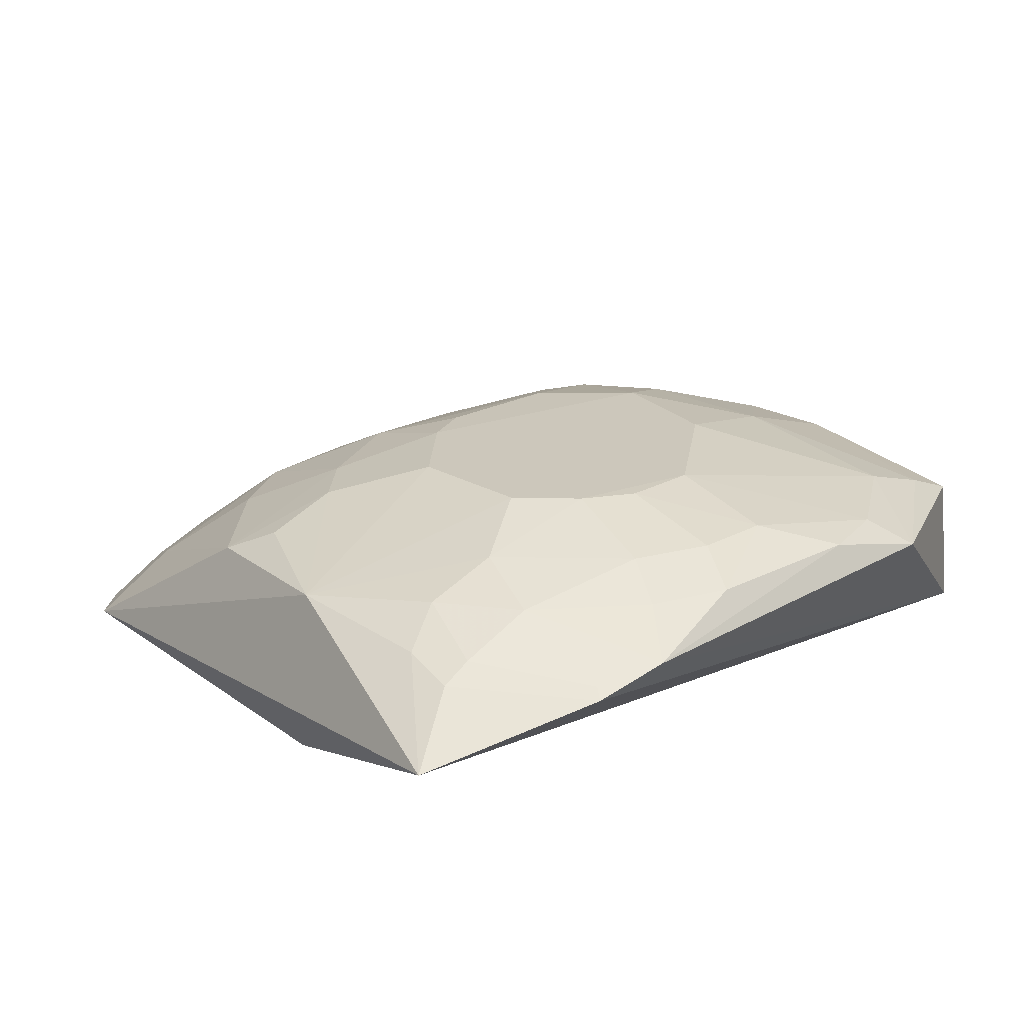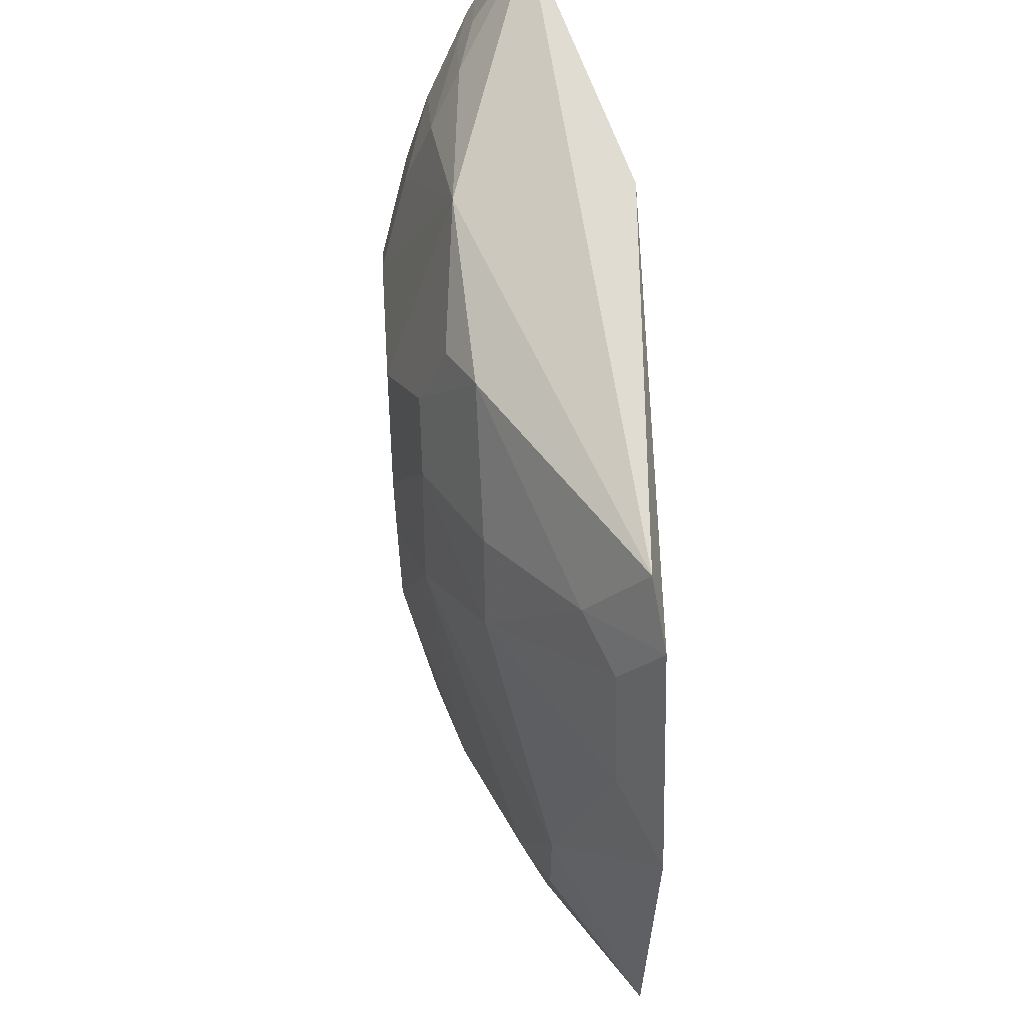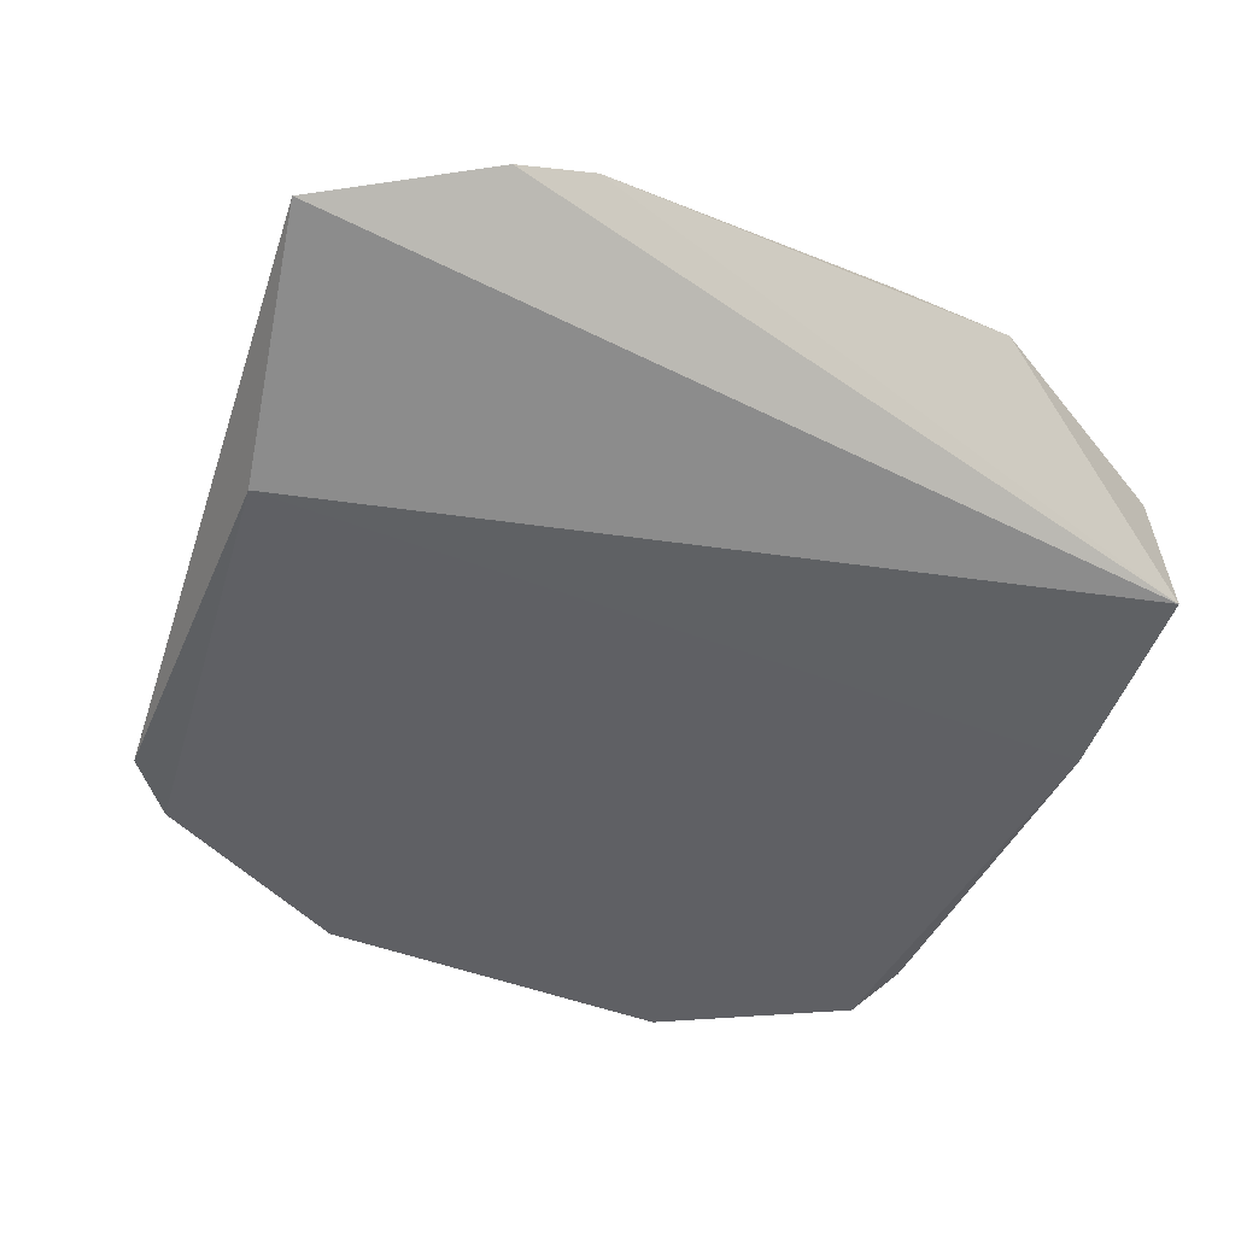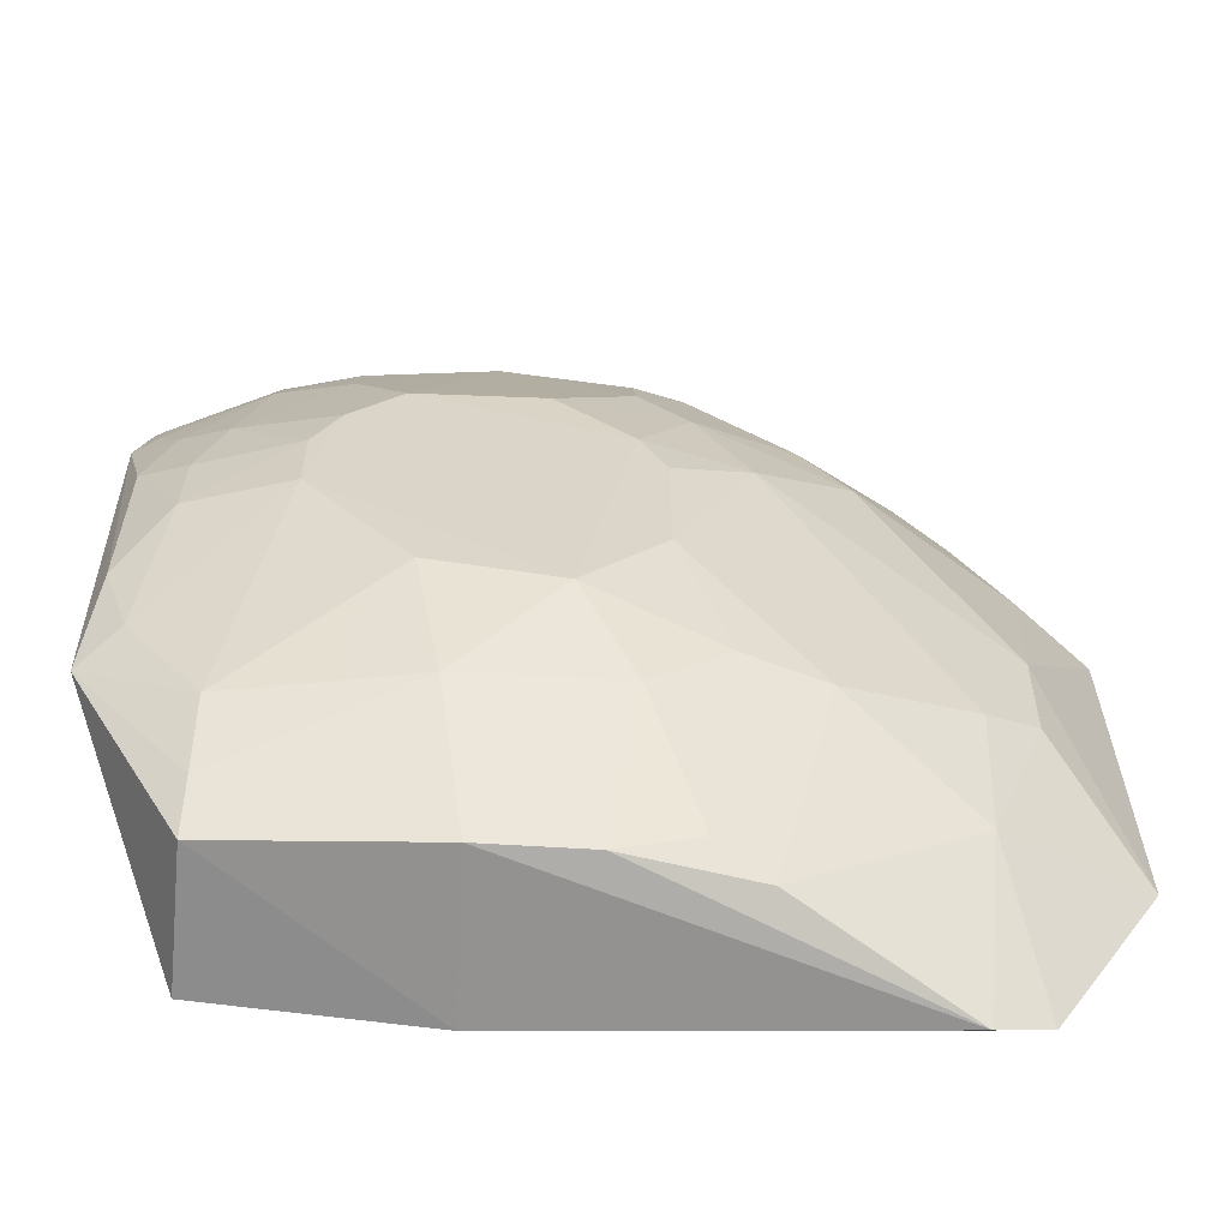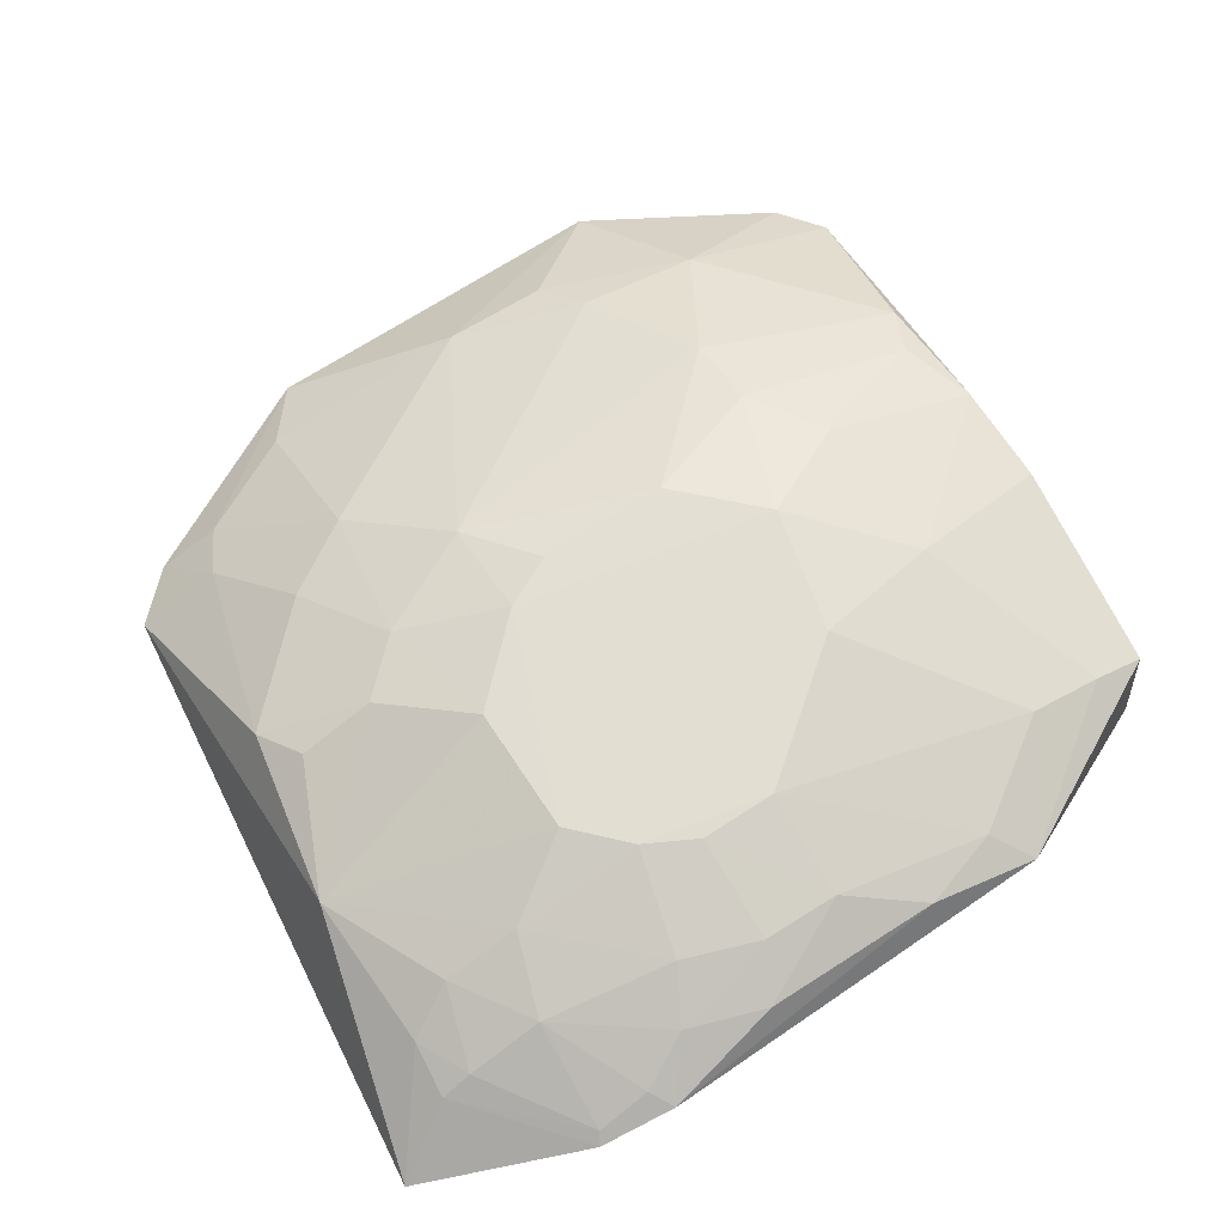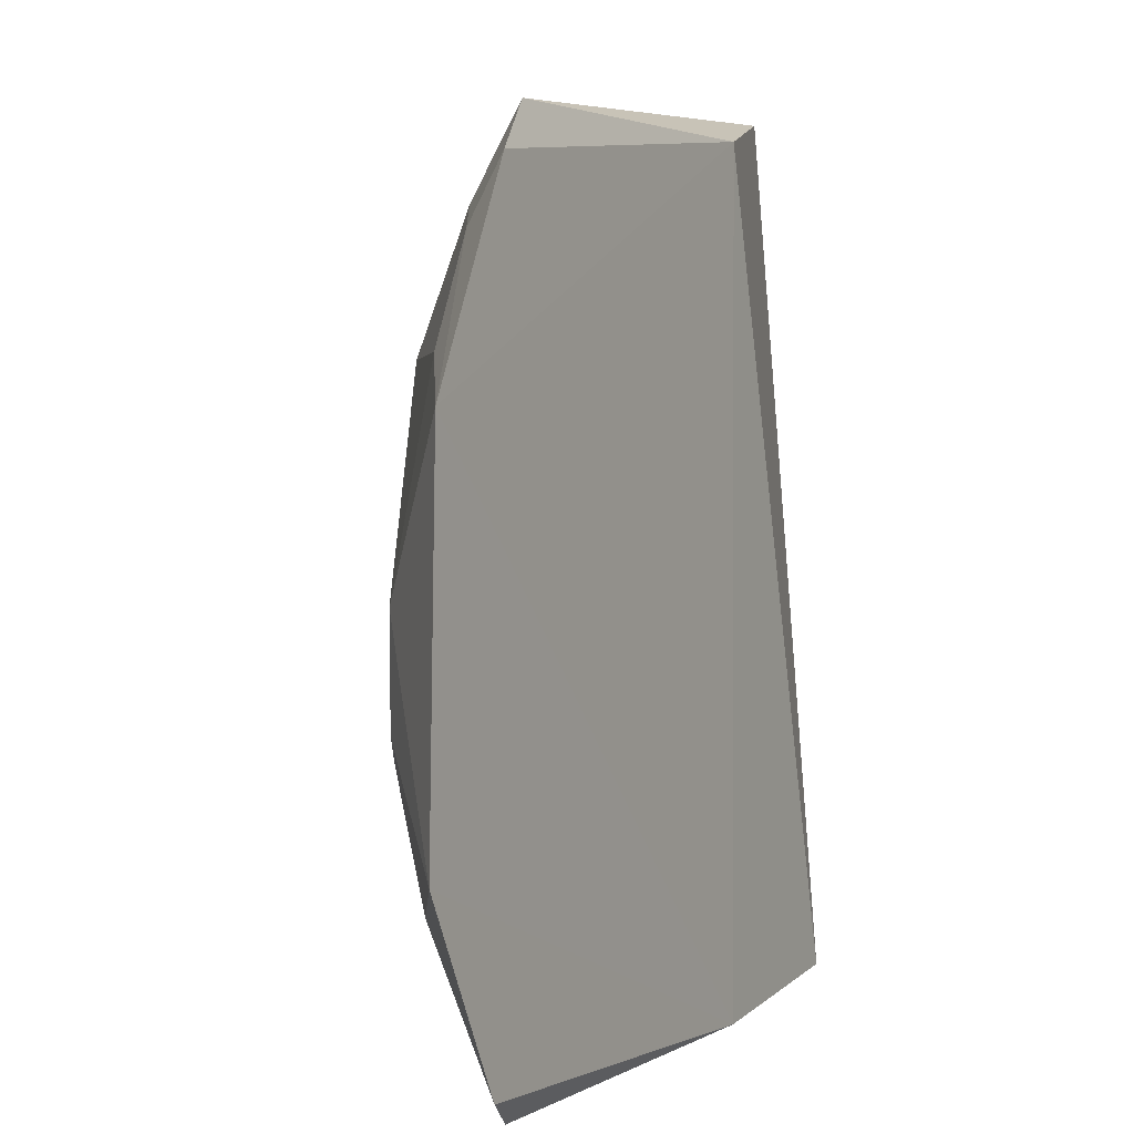
<metadata>
{"format":"obj","ext":"obj","renderer":"f3d","projection":"perspective","resolution":1024,"background":"white","views":[{"elev":21.4,"azim":46.9,"up":"+Y"},{"elev":61.2,"azim":-93.5,"up":"+Z"},{"elev":-46.1,"azim":65.7,"up":"+Y"},{"elev":-61.0,"azim":177.5,"up":"+Z"},{"elev":67.8,"azim":57.3,"up":"+Y"},{"elev":0.6,"azim":-63.3,"up":"+Z"}]}
</metadata>
<code>
v 0.01575 0.3561 0.2358
v 0.1954 0.4432 -0.09672
v 0.155 0.4025 0.2665
v -0.08481 0.473 0.1255
v -0.2372 0.3646 -0.2301
v 0.08813 0.4898 0.0821
v -0.2053 0.367 0.2277
v 0.137 0.3561 -0.2187
v 0.2016 0.4396 0.1321
v 0.01579 0.4498 0.23
v -0.05743 0.4731 -0.1372
v -0.2953 0.3621 0.08181
v 0.1317 0.4594 0.1689
v 0.161 0.4745 0.009368
v 0.196 0.4292 0.1742
v -0.01336 0.4896 0.1114
v -0.08433 0.4437 0.212
v 0.01523 0.4447 -0.2249
v -0.2337 0.3613 0.2003
v 0.01575 0.3561 -0.2339
v -0.2165 0.4286 -0.08007
v 0.1454 0.4733 0.09588
v 0.1025 0.4422 0.2256
v 0.1885 0.4593 0.06665
v 0.04446 0.4899 -0.06412
v 0.1319 0.4424 0.211
v 0.1882 0.4448 0.1405
v -0.07152 0.4893 -0.03572
v 0.05892 0.4897 0.1105
v -0.05658 0.4725 0.1551
v -0.1143 0.4295 -0.2256
v 0.133 0.4334 -0.2136
v -0.1681 0.4445 0.1117
v -0.297 0.3643 -0.1259
v 0.0879 0.4736 0.1546
v 0.1032 0.4896 0.05267
v 0.1883 0.4585 -0.03355
v 0.1604 0.4737 0.05243
v -0.02707 0.4906 -0.0801
v 0.1899 0.4341 0.1703
v 0.1328 0.4336 0.2283
v 0.1736 0.4589 0.1111
v -0.07106 0.4895 0.03789
v -0.1439 0.458 -0.1091
v -0.05614 0.4577 0.1975
v -0.04333 0.4439 -0.2254
v 0.1321 0.4595 -0.1383
v -0.2282 0.3838 0.1666
v -0.2466 0.4137 -0.00638
v -0.1422 0.4435 0.1536
v -0.215 0.413 -0.1518
v 0.08763 0.4586 0.1975
v 0.1029 0.49 0.0095
v -0.05627 0.49 0.06705
v -0.1002 0.4727 -0.1083
v 0.02957 0.4744 -0.1385
v -0.1144 0.4747 0.06628
v -0.08627 0.4436 -0.2116
v -0.2066 0.3753 -0.2461
v 0.1322 0.4456 -0.1824
v 0.1736 0.458 -0.07867
v -0.258 0.3838 0.1082
v -0.1982 0.3985 0.1812
v -0.2456 0.4137 -0.06521
f 7 1 3
f 8 3 1
f 9 8 2
f 10 7 3
f 15 3 8
f 15 8 9
f 17 7 10
f 19 12 1
f 19 1 7
f 20 8 1
f 20 1 12
f 23 10 3
f 29 16 10
f 30 16 4
f 30 4 17
f 30 10 16
f 32 2 8
f 32 20 18
f 32 8 20
f 34 20 12
f 34 5 20
f 35 22 6
f 35 13 22
f 35 6 29
f 35 29 10
f 36 6 22
f 37 24 9
f 37 9 2
f 37 14 24
f 38 24 14
f 38 36 22
f 38 14 36
f 40 13 26
f 40 27 13
f 40 15 9
f 40 9 27
f 41 3 15
f 41 40 26
f 41 15 40
f 41 26 23
f 41 23 3
f 42 22 13
f 42 13 27
f 42 38 22
f 42 24 38
f 42 27 9
f 42 9 24
f 45 30 17
f 45 17 10
f 45 10 30
f 48 12 19
f 49 34 12
f 50 17 4
f 50 4 33
f 51 5 34
f 51 21 44
f 51 44 31
f 52 26 13
f 52 13 35
f 52 23 26
f 52 35 10
f 52 10 23
f 53 6 36
f 53 39 6
f 53 25 39
f 53 36 14
f 53 47 25
f 54 29 6
f 54 6 39
f 54 16 29
f 54 39 28
f 54 28 43
f 54 4 16
f 55 39 11
f 55 28 39
f 55 44 28
f 56 39 25
f 56 11 39
f 56 46 11
f 56 18 46
f 56 25 47
f 57 33 4
f 57 54 43
f 57 4 54
f 57 49 33
f 57 21 49
f 57 43 28
f 57 44 21
f 57 28 44
f 58 46 31
f 58 11 46
f 58 55 11
f 58 31 44
f 58 44 55
f 59 46 18
f 59 18 20
f 59 20 5
f 59 31 46
f 59 51 31
f 59 5 51
f 60 47 2
f 60 2 32
f 60 56 47
f 60 32 18
f 60 18 56
f 61 37 2
f 61 2 47
f 61 14 37
f 61 53 14
f 61 47 53
f 62 48 33
f 62 12 48
f 62 49 12
f 62 33 49
f 63 48 19
f 63 19 7
f 63 7 17
f 63 17 50
f 63 50 33
f 63 33 48
f 64 49 21
f 64 34 49
f 64 51 34
f 64 21 51

</code>
